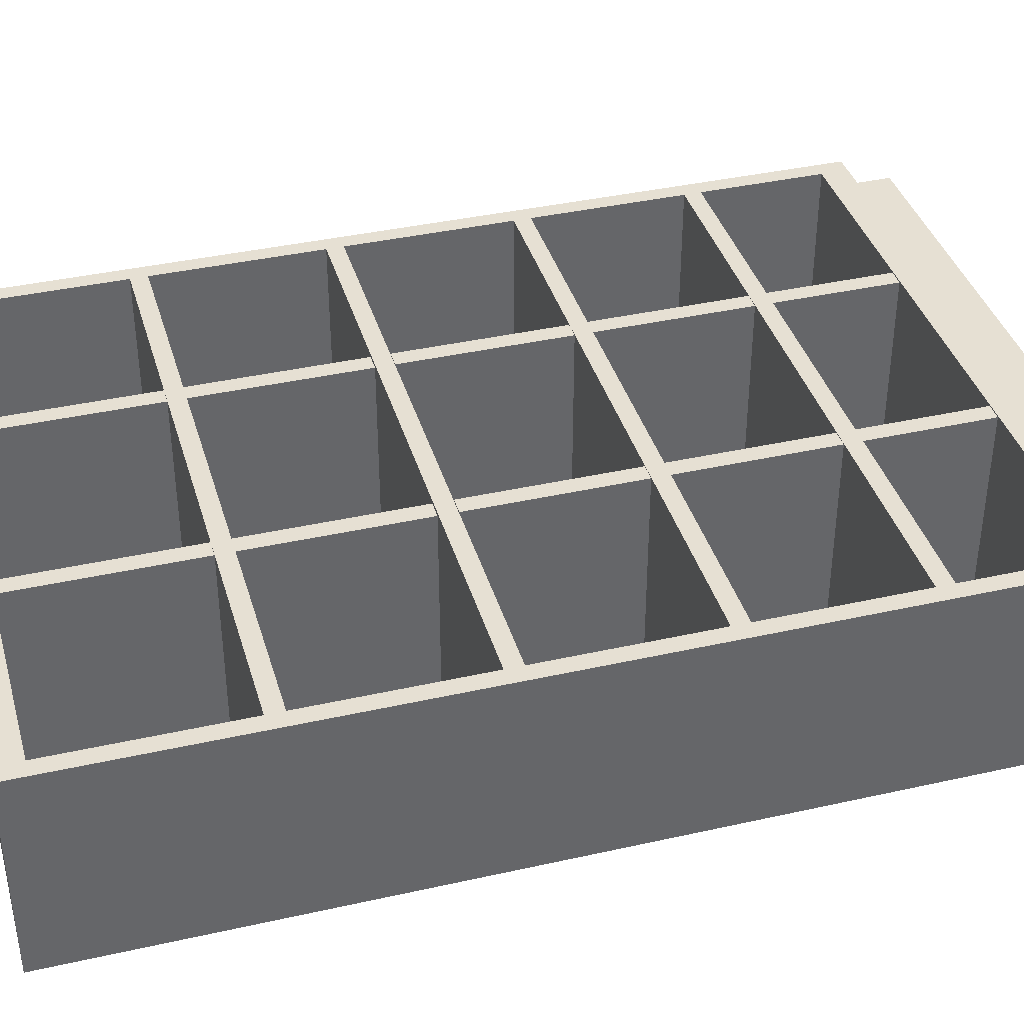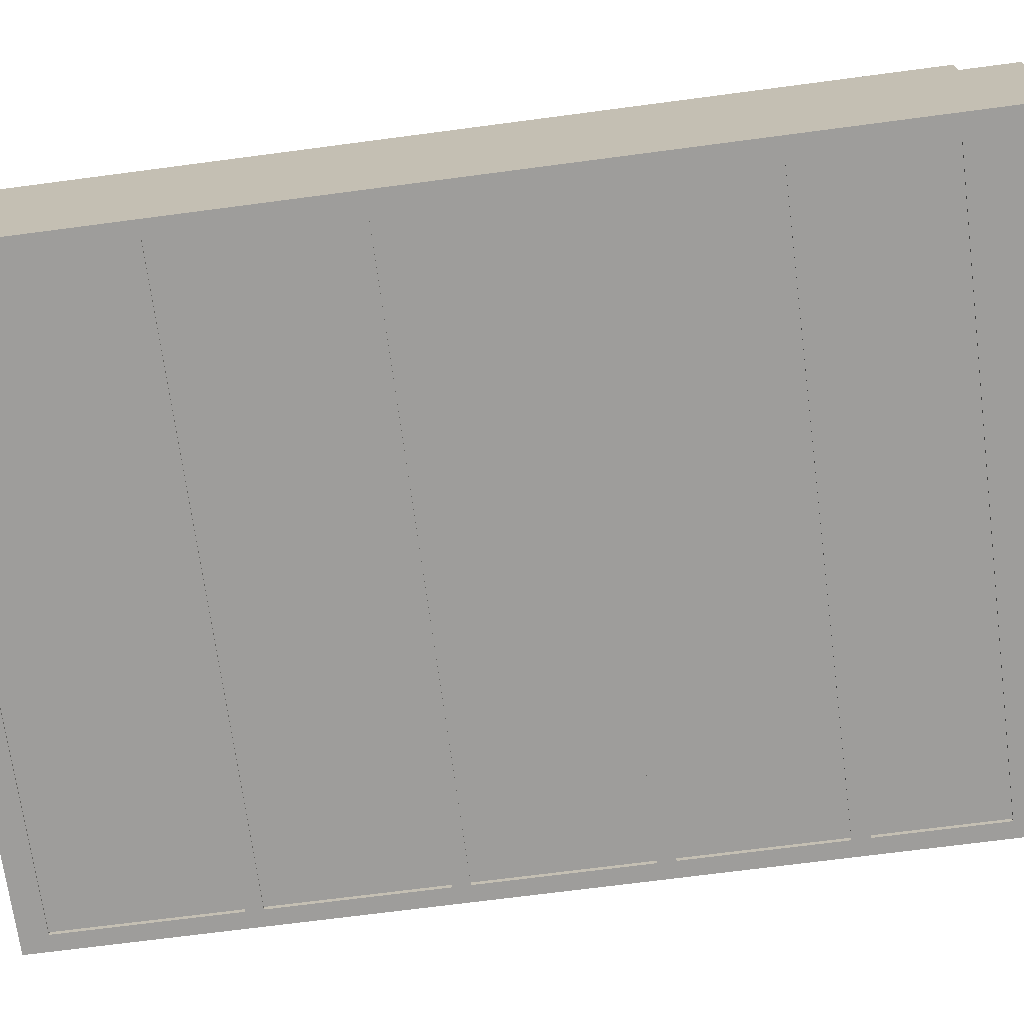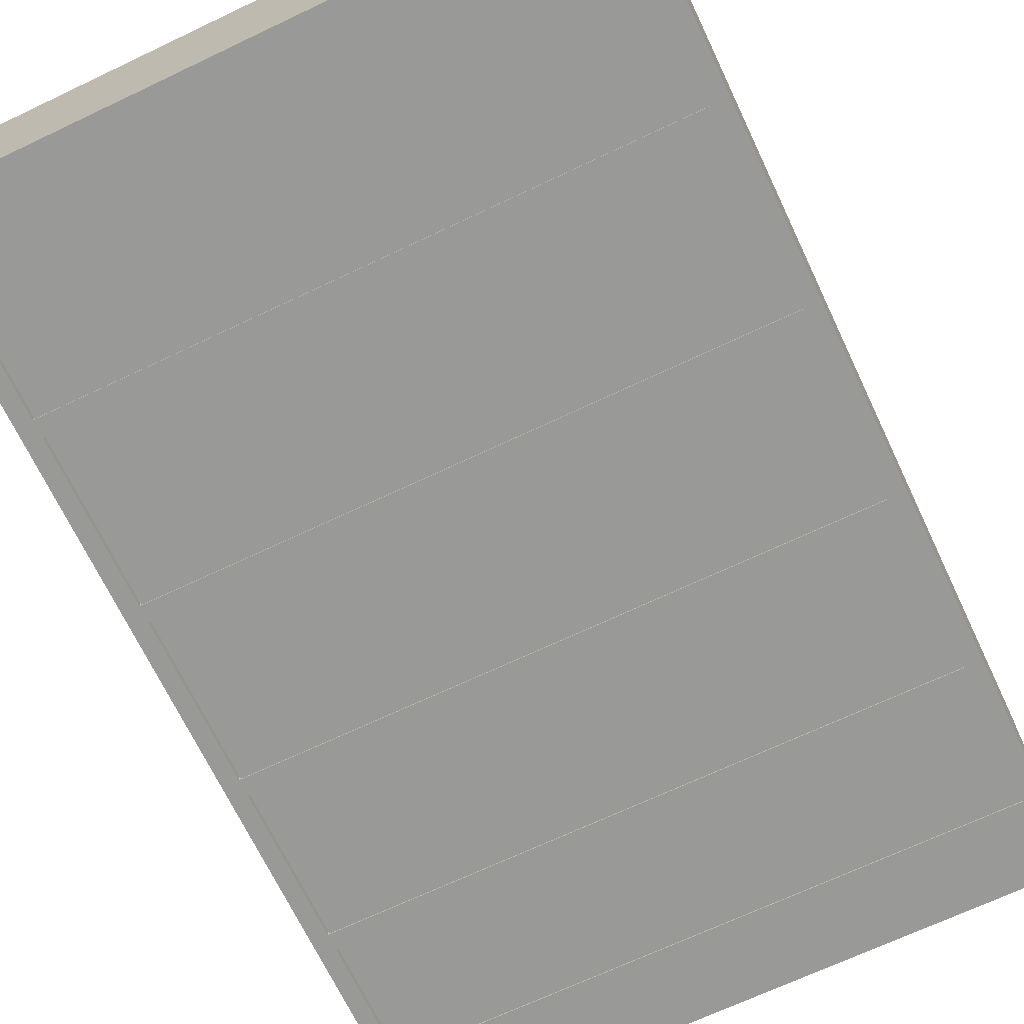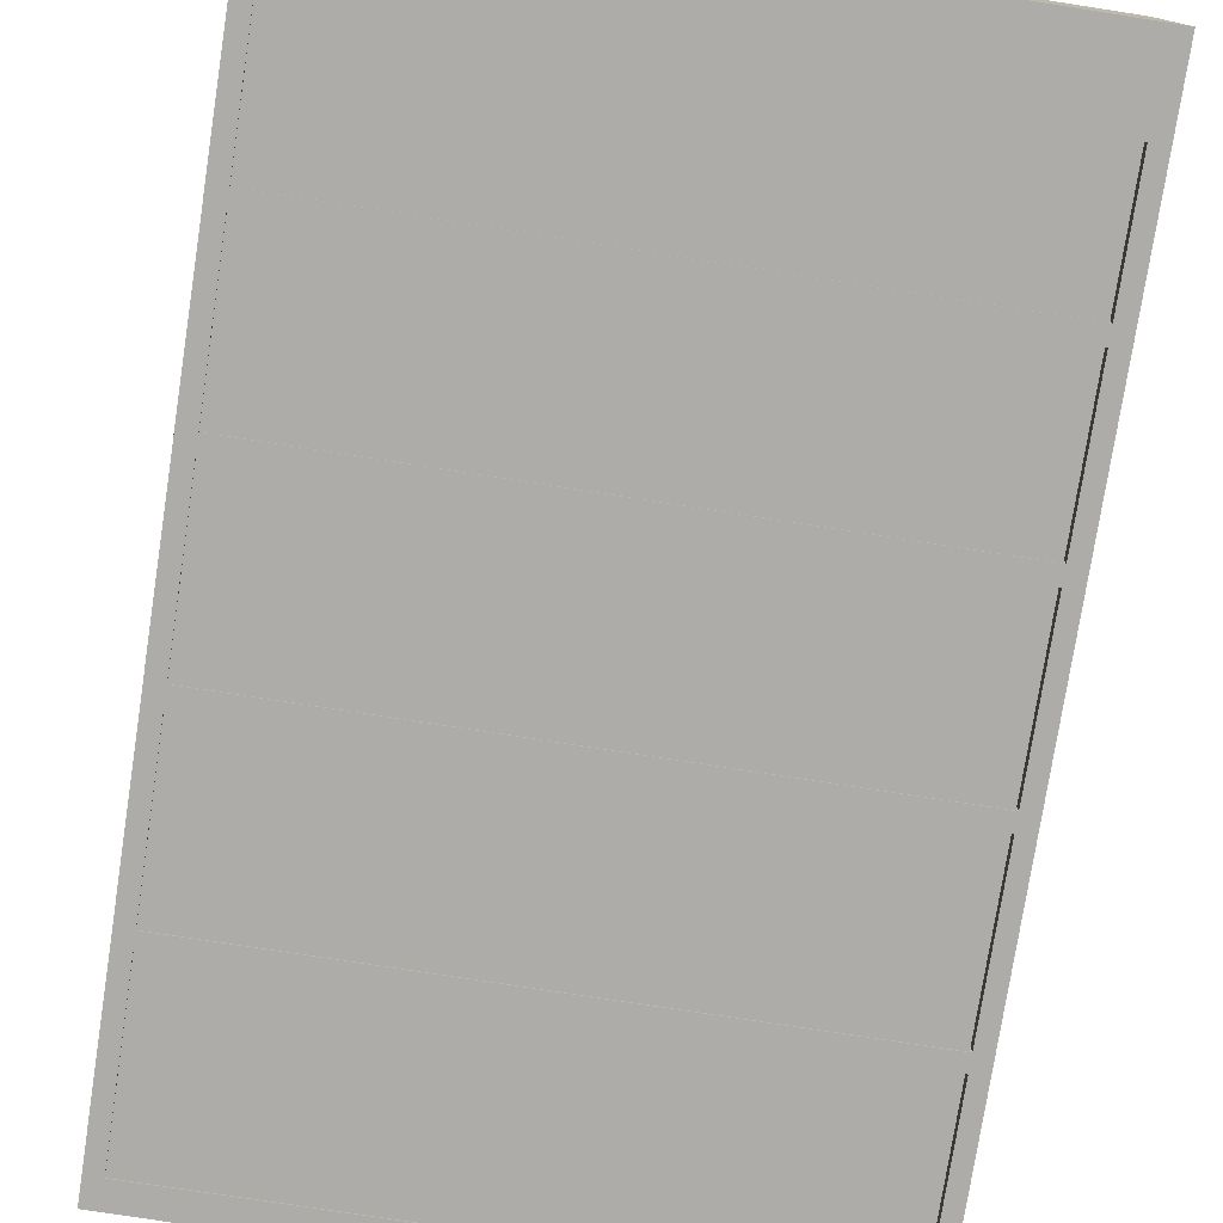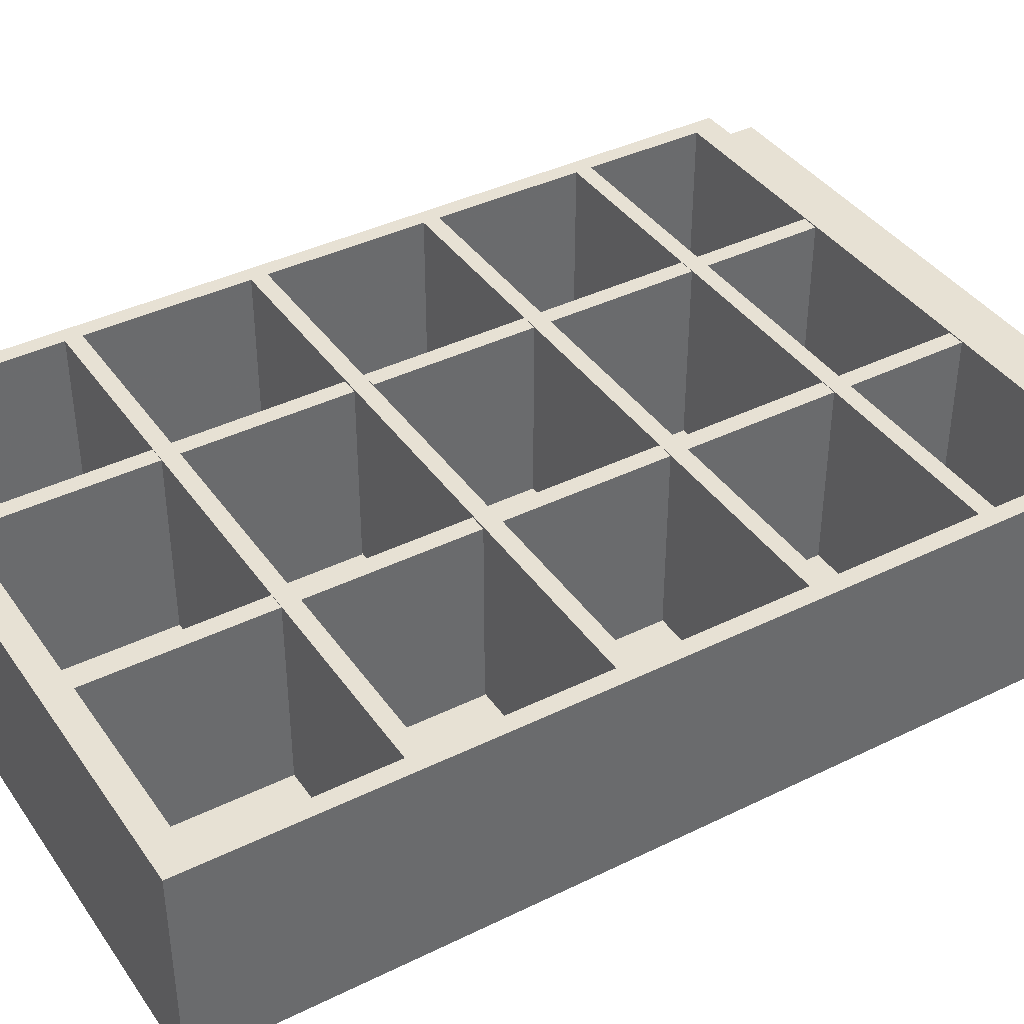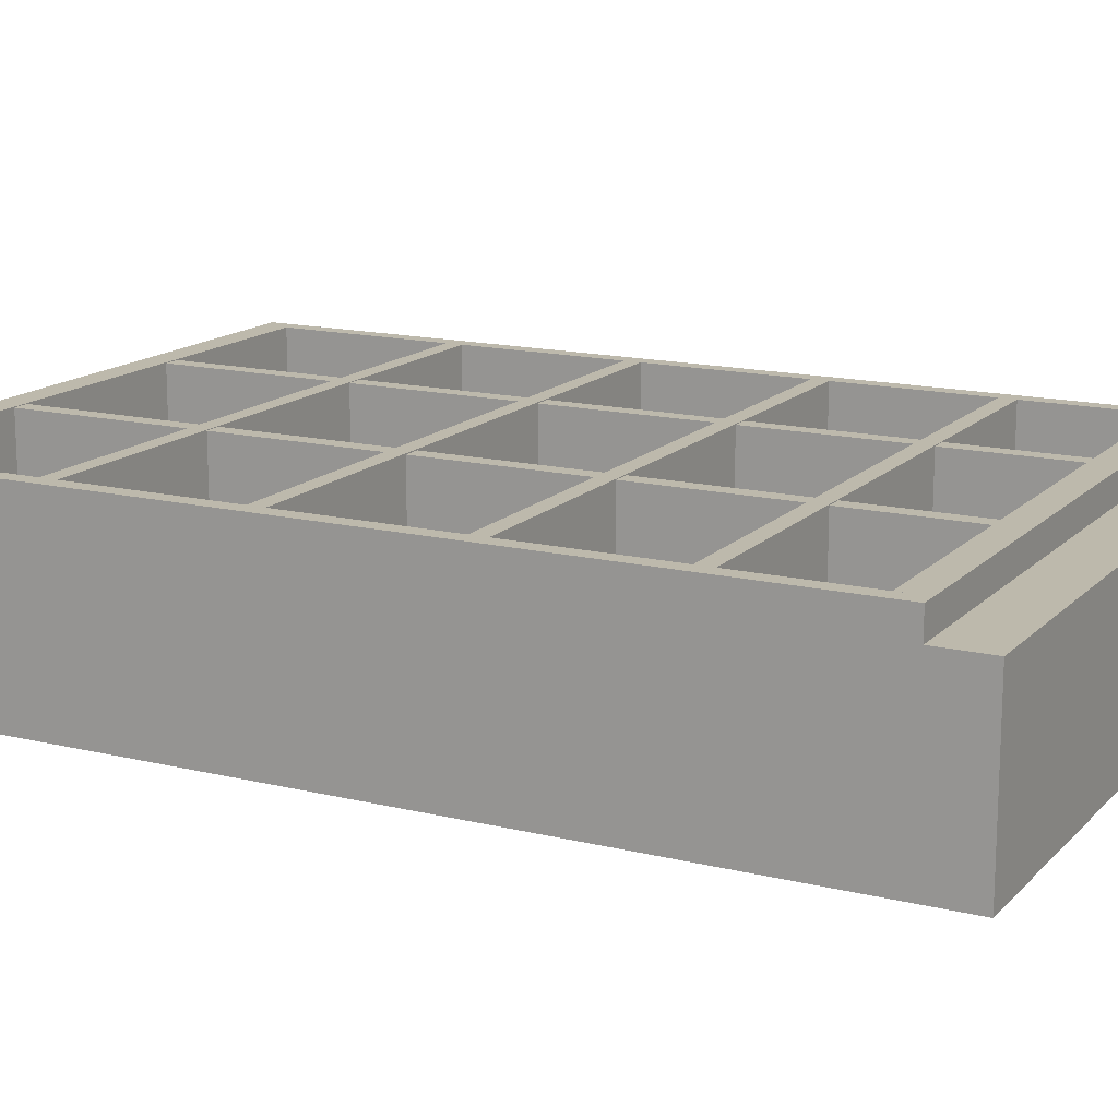
<metadata>
{"format":"obj","ext":"obj","renderer":"f3d","projection":"perspective","resolution":1024,"background":"white","views":[{"elev":38.4,"azim":-105.9,"up":"+Z"},{"elev":-70.6,"azim":-82.5,"up":"+Z"},{"elev":-68.8,"azim":-154.6,"up":"+Z"},{"elev":-76.9,"azim":-8.8,"up":"+Z"},{"elev":39.5,"azim":-121.4,"up":"+Z"},{"elev":15.0,"azim":-62.4,"up":"+Z"}]}
</metadata>
<code>
v 0.719 -0.8749 0.2424
v 0.719 -0.9403 0.2424
v -0.7359 -0.8749 0.2424
v -0.7359 -0.9403 0.2424
v -0.7359 0.3023 -0.2408
v 0.719 0.3023 -0.2408
v -0.7359 0.2621 -0.2408
v 0.719 0.2621 -0.2408
v 0.719 0.2621 0.2414
v -0.7359 0.2621 0.2414
v -0.7359 0.3023 0.2414
v 0.719 0.3023 0.2414
v 0.2876 0.7405 0.2397
v 0.2876 1.163 0.2397
v 0.2469 0.7405 0.2397
v 0.2469 1.163 0.2397
v 0.2469 0.7405 -0.202
v 0.2876 0.7405 -0.202
v 0.2876 1.163 -0.202
v 0.2469 1.163 -0.202
v -0.2299 0.7405 0.2397
v -0.2299 1.163 0.2397
v -0.2706 0.7405 0.2397
v -0.2706 1.163 0.2397
v -0.2706 0.7405 -0.202
v -0.2299 0.7405 -0.202
v -0.2299 1.163 -0.202
v -0.2706 1.163 -0.202
v 0.2876 0.3042 0.2397
v 0.2876 0.7051 0.2397
v 0.2469 0.3042 0.2397
v 0.2469 0.7051 0.2397
v 0.2469 0.3042 -0.202
v 0.2876 0.3042 -0.202
v 0.2876 0.7051 -0.202
v 0.2469 0.7051 -0.202
v -0.2299 0.3042 0.2397
v -0.2299 0.7051 0.2397
v -0.2706 0.3042 0.2397
v -0.2706 0.7051 0.2397
v -0.2706 0.3042 -0.202
v -0.2299 0.3042 -0.202
v -0.2299 0.7051 -0.202
v -0.2706 0.7051 -0.202
v 0.2876 -0.1317 0.2397
v 0.2876 0.2606 0.2397
v 0.2469 -0.1317 0.2397
v 0.2469 0.2606 0.2397
v 0.2469 -0.1317 -0.202
v 0.2876 -0.1317 -0.202
v 0.2876 0.2606 -0.202
v 0.2469 0.2606 -0.202
v -0.2299 -0.1317 0.2397
v -0.2299 0.2606 0.2397
v -0.2706 -0.1317 0.2397
v -0.2706 0.2606 0.2397
v -0.2706 -0.1317 -0.202
v -0.2299 -0.1317 -0.202
v -0.2299 0.2606 -0.202
v -0.2706 0.2606 -0.202
v 0.2876 -0.5399 0.2397
v 0.2876 -0.1718 0.2397
v 0.2469 -0.5399 0.2397
v 0.2469 -0.1718 0.2397
v 0.2469 -0.5399 -0.202
v 0.2876 -0.5399 -0.202
v 0.2876 -0.1718 -0.202
v 0.2469 -0.1718 -0.202
v -0.2299 -0.5399 0.2397
v -0.2299 -0.1718 0.2397
v -0.2706 -0.5399 0.2397
v -0.2706 -0.1718 0.2397
v -0.2706 -0.5399 -0.202
v -0.2299 -0.5399 -0.202
v -0.2299 -0.1718 -0.202
v -0.2706 -0.1718 -0.202
v -0.7359 -0.5388 -0.2408
v 0.719 -0.5388 -0.2408
v -0.7359 -0.5791 -0.2408
v 0.719 -0.5791 -0.2408
v 0.719 -0.5791 0.2414
v -0.7359 -0.5791 0.2414
v -0.7359 -0.5388 0.2414
v 0.719 -0.5388 0.2414
v 0.2876 -0.8747 0.2397
v 0.2876 -0.5779 0.2397
v 0.2469 -0.8747 0.2397
v 0.2469 -0.5779 0.2397
v 0.2469 -0.8747 -0.202
v 0.2876 -0.8747 -0.202
v 0.2876 -0.5779 -0.202
v 0.2469 -0.5779 -0.202
v -0.2299 -0.8747 0.2397
v -0.2299 -0.5779 0.2397
v -0.2706 -0.8747 0.2397
v -0.2706 -0.5779 0.2397
v -0.2706 -0.8747 -0.202
v -0.2299 -0.8747 -0.202
v -0.2299 -0.5779 -0.202
v -0.2706 -0.5779 -0.202
v -0.7368 -0.9193 -0.2013
v -0.7368 1.167 -0.2013
v -0.7368 -0.9193 -0.238
v -0.7368 1.167 -0.238
v 0.7144 -0.9193 -0.238
v 0.7144 -0.9193 -0.2013
v 0.7144 1.167 -0.2013
v 0.7144 1.167 -0.238
v -0.7358 0.7424 -0.2408
v 0.719 0.7424 -0.2408
v -0.7358 0.7022 -0.2408
v 0.719 0.7022 -0.2408
v 0.719 0.7022 0.2414
v -0.7358 0.7022 0.2414
v -0.7358 0.7424 0.2414
v 0.719 0.7424 0.2414
v -0.7358 -0.1318 -0.2408
v 0.719 -0.1318 -0.2408
v -0.7358 -0.1721 -0.2408
v 0.719 -0.1721 -0.2408
v 0.719 -0.1721 0.2414
v -0.7358 -0.1721 0.2414
v -0.7358 -0.1318 0.2414
v 0.719 -0.1318 0.2414
v -0.776 -0.9404 0.2414
v -0.7358 -0.9404 0.2414
v -0.776 1.163 0.2414
v -0.7358 1.163 0.2414
v 0.719 -0.9404 0.2414
v 0.7592 -0.9404 0.2414
v 0.719 1.163 0.2414
v 0.7592 1.163 0.2414
v -0.7358 1.163 -0.2408
v -0.7358 -0.9404 -0.2408
v -0.776 1.163 -0.2408
v -0.776 -0.9404 -0.2408
v 0.719 -0.9404 -0.2408
v 0.719 1.163 -0.2408
v 0.7592 -0.9404 -0.2408
v 0.7592 1.163 -0.2408
v 0.719 -0.8758 0.2414
v 0.719 -0.8758 -0.2408
v -0.7358 -0.8758 0.2414
v -0.7358 -0.8758 -0.2408
v -0.776 1.227 -0.2408
v 0.7592 1.227 -0.2408
v 0.7592 1.227 0.2414
v -0.776 1.227 0.2414
v -0.776 -0.9404 -0.2408
v 0.7592 -0.9404 -0.2408
v -0.776 -1.068 -0.2408
v -0.776 -1.068 0.1759
v -0.776 -0.9396 -0.2408
v -0.776 -0.9396 0.1759
v 0.7592 -1.068 -0.2408
v 0.7592 -0.9396 -0.2408
v 0.7592 -1.068 0.1759
v 0.7592 -0.9396 0.1759
f 1 2 3
f 4 3 2
f 5 6 7
f 8 7 6
f 9 10 8
f 7 8 10
f 10 11 7
f 5 7 11
f 9 8 12
f 6 12 8
f 12 6 11
f 5 11 6
f 11 10 12
f 10 9 12
f 13 14 15
f 14 16 15
f 17 18 15
f 18 13 15
f 18 19 13
f 19 14 13
f 19 20 14
f 20 16 14
f 20 17 16
f 17 15 16
f 20 19 17
f 19 18 17
f 21 22 23
f 22 24 23
f 25 26 23
f 26 21 23
f 26 27 21
f 27 22 21
f 27 28 22
f 28 24 22
f 28 25 24
f 25 23 24
f 28 27 25
f 27 26 25
f 29 30 31
f 30 32 31
f 33 34 31
f 34 29 31
f 34 35 29
f 35 30 29
f 35 36 30
f 36 32 30
f 36 33 32
f 33 31 32
f 36 35 33
f 35 34 33
f 37 38 39
f 38 40 39
f 41 42 39
f 42 37 39
f 42 43 37
f 43 38 37
f 43 44 38
f 44 40 38
f 44 41 40
f 41 39 40
f 44 43 41
f 43 42 41
f 45 46 47
f 46 48 47
f 49 50 47
f 50 45 47
f 50 51 45
f 51 46 45
f 51 52 46
f 52 48 46
f 52 49 48
f 49 47 48
f 52 51 49
f 51 50 49
f 53 54 55
f 54 56 55
f 57 58 55
f 58 53 55
f 58 59 53
f 59 54 53
f 59 60 54
f 60 56 54
f 60 57 56
f 57 55 56
f 60 59 57
f 59 58 57
f 61 62 63
f 62 64 63
f 65 66 63
f 66 61 63
f 66 67 61
f 67 62 61
f 67 68 62
f 68 64 62
f 68 65 64
f 65 63 64
f 68 67 65
f 67 66 65
f 69 70 71
f 70 72 71
f 73 74 71
f 74 69 71
f 74 75 69
f 75 70 69
f 75 76 70
f 76 72 70
f 76 73 72
f 73 71 72
f 76 75 73
f 75 74 73
f 77 78 79
f 80 79 78
f 81 82 80
f 79 80 82
f 82 83 79
f 77 79 83
f 81 80 84
f 78 84 80
f 84 78 83
f 77 83 78
f 83 82 84
f 82 81 84
f 85 86 87
f 86 88 87
f 89 90 87
f 90 85 87
f 90 91 85
f 91 86 85
f 91 92 86
f 92 88 86
f 92 89 88
f 89 87 88
f 92 91 89
f 91 90 89
f 93 94 95
f 94 96 95
f 97 98 95
f 98 93 95
f 98 99 93
f 99 94 93
f 99 100 94
f 100 96 94
f 100 97 96
f 97 95 96
f 100 99 97
f 99 98 97
f 101 102 103
f 102 104 103
f 105 106 103
f 106 101 103
f 106 107 101
f 107 102 101
f 107 108 102
f 108 104 102
f 108 105 104
f 105 103 104
f 108 107 105
f 107 106 105
f 109 110 111
f 112 111 110
f 113 114 112
f 111 112 114
f 114 115 111
f 109 111 115
f 113 112 116
f 110 116 112
f 116 110 115
f 109 115 110
f 117 118 119
f 120 119 118
f 121 122 120
f 119 120 122
f 122 123 119
f 117 119 123
f 121 120 124
f 118 124 120
f 124 118 123
f 117 123 118
f 125 126 127
f 128 127 126
f 129 130 131
f 132 131 130
f 128 126 133
f 134 133 126
f 127 135 125
f 136 125 135
f 126 125 134
f 136 134 125
f 128 133 127
f 135 127 133
f 136 135 134
f 133 134 135
f 137 138 139
f 140 139 138
f 140 131 132
f 131 140 138
f 130 129 139
f 137 139 129
f 131 138 129
f 137 129 138
f 132 130 140
f 139 140 130
f 129 126 137
f 134 137 126
f 141 142 143
f 144 143 142
f 126 143 134
f 144 134 143
f 129 137 141
f 142 141 137
f 144 142 134
f 137 134 142
f 145 146 135
f 140 135 146
f 132 140 147
f 146 147 140
f 127 148 135
f 145 135 148
f 147 146 148
f 145 148 146
f 132 127 140
f 135 140 127
f 136 149 139
f 150 139 149
f 148 127 147
f 127 132 147
f 115 114 116
f 114 113 116
f 123 122 124
f 122 121 124
f 143 126 141
f 126 129 141
f 151 152 153
f 154 153 152
f 155 151 156
f 153 156 151
f 157 158 155
f 156 155 158
f 152 157 154
f 158 154 157
f 155 156 157
f 158 157 156
f 151 155 152
f 152 155 157
f 149 136 139
f 139 150 149
f 2 1 3
f 3 4 2

</code>
